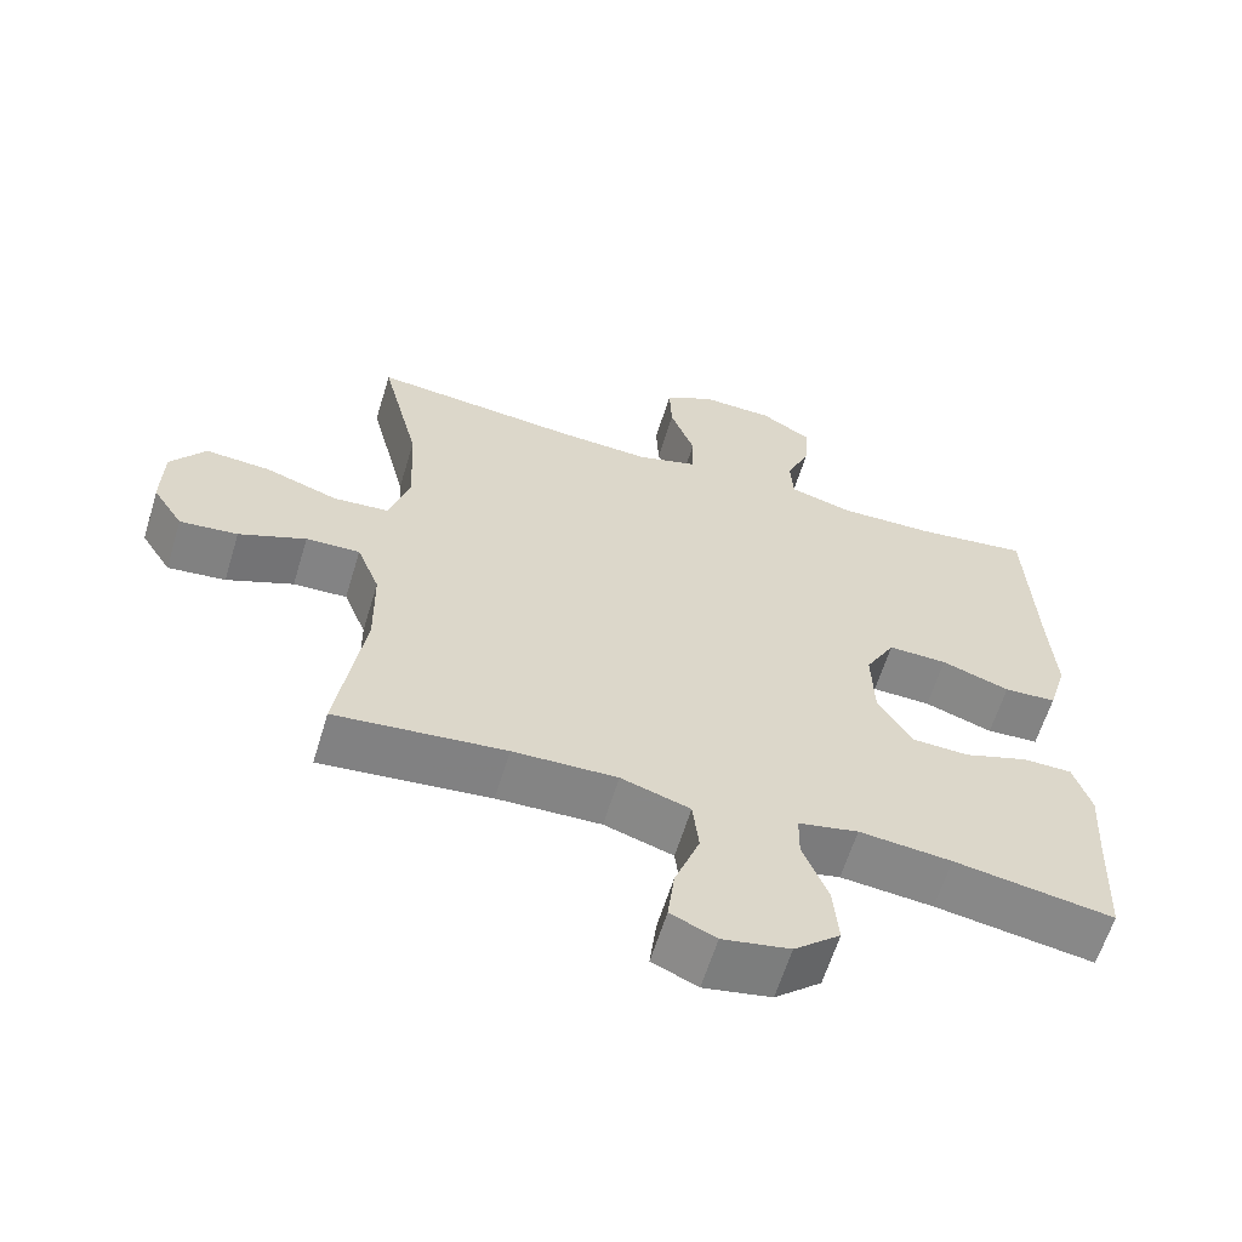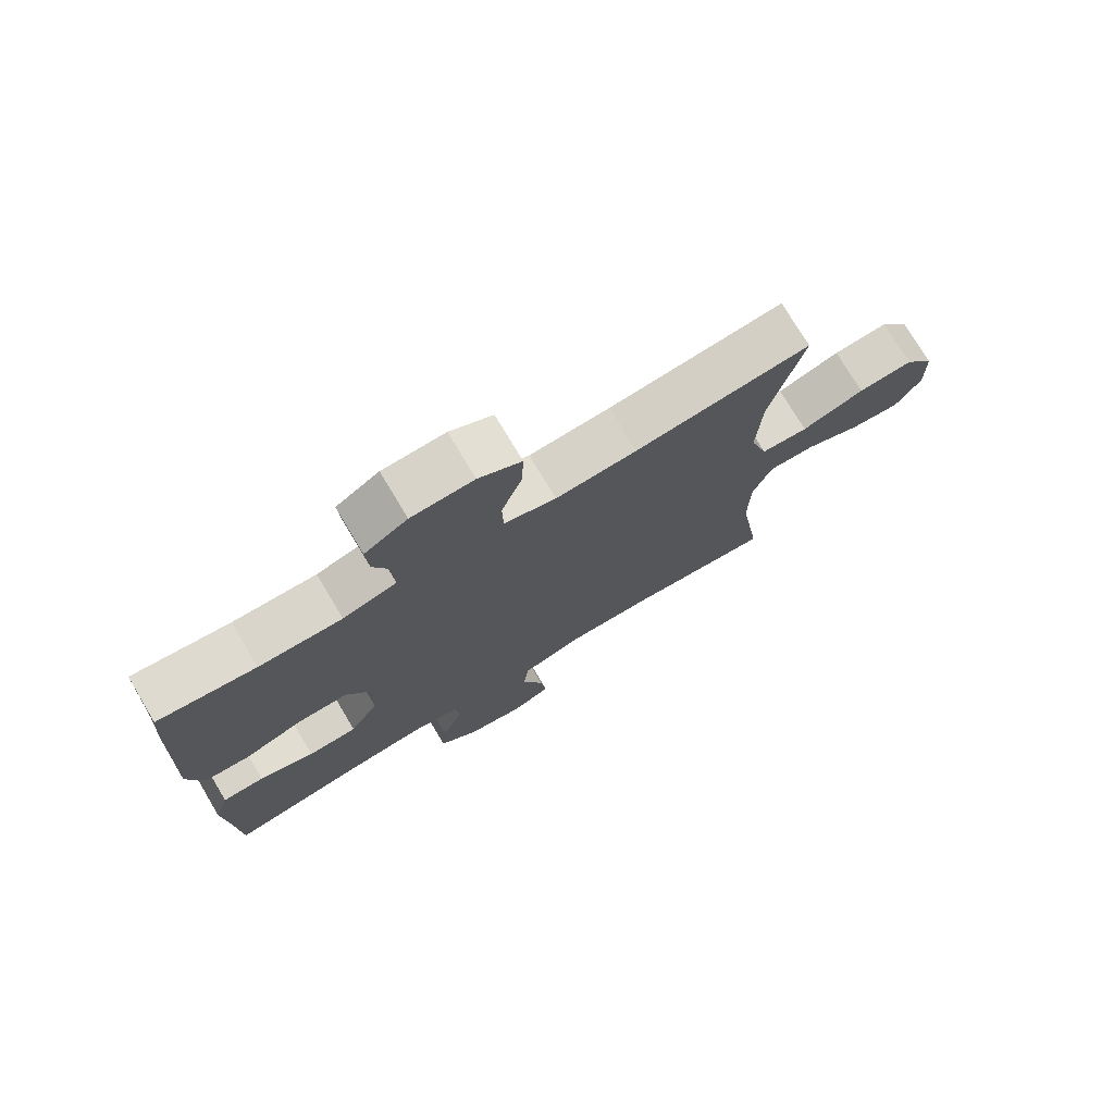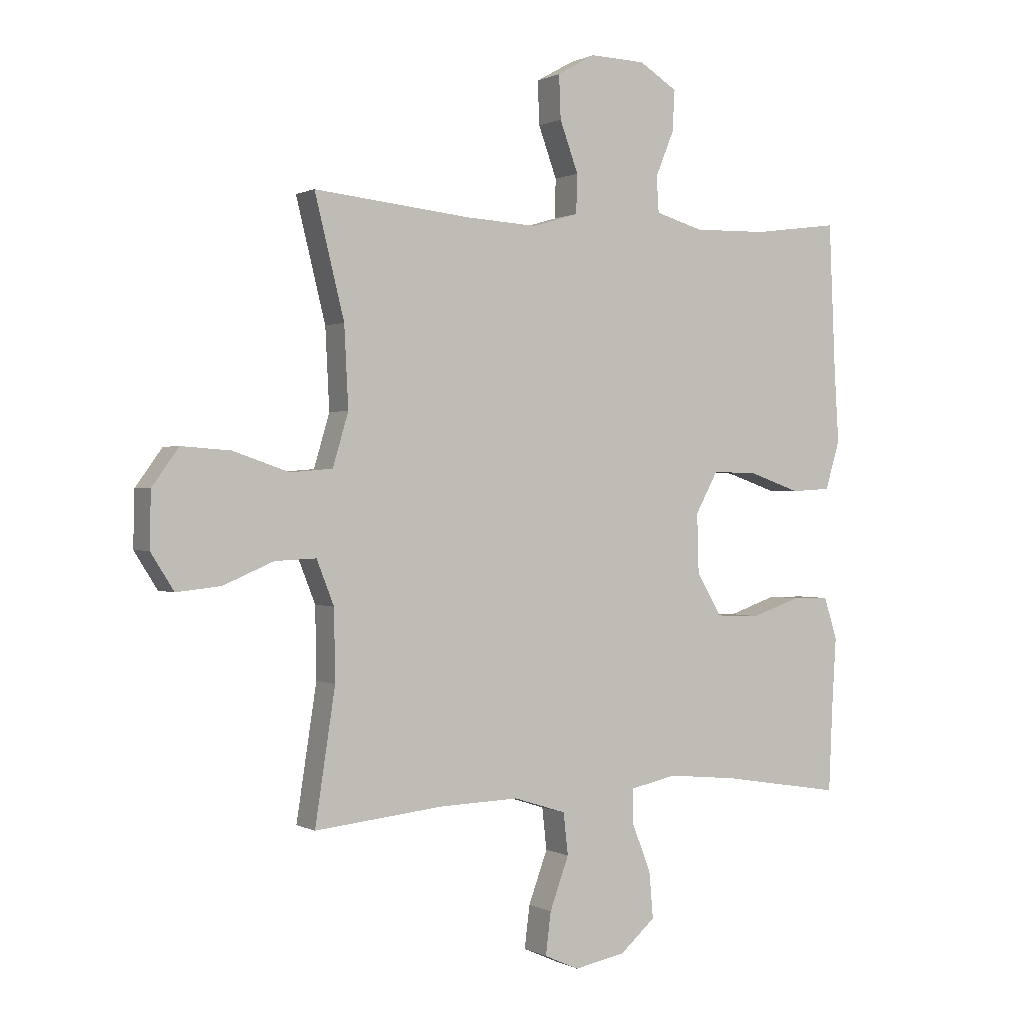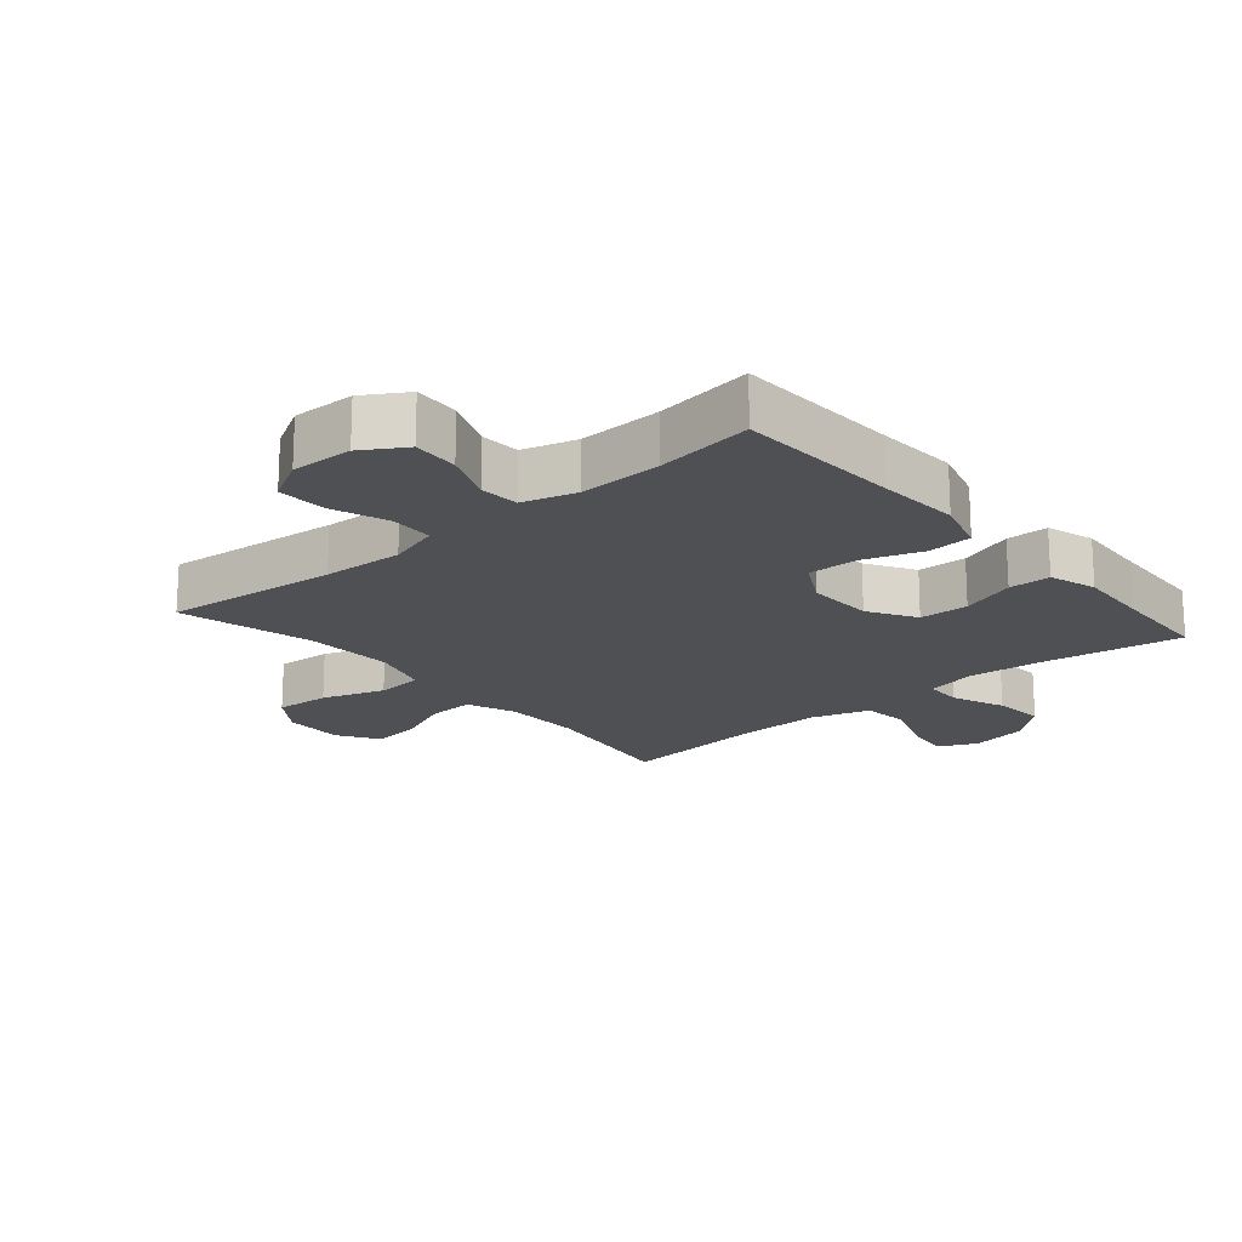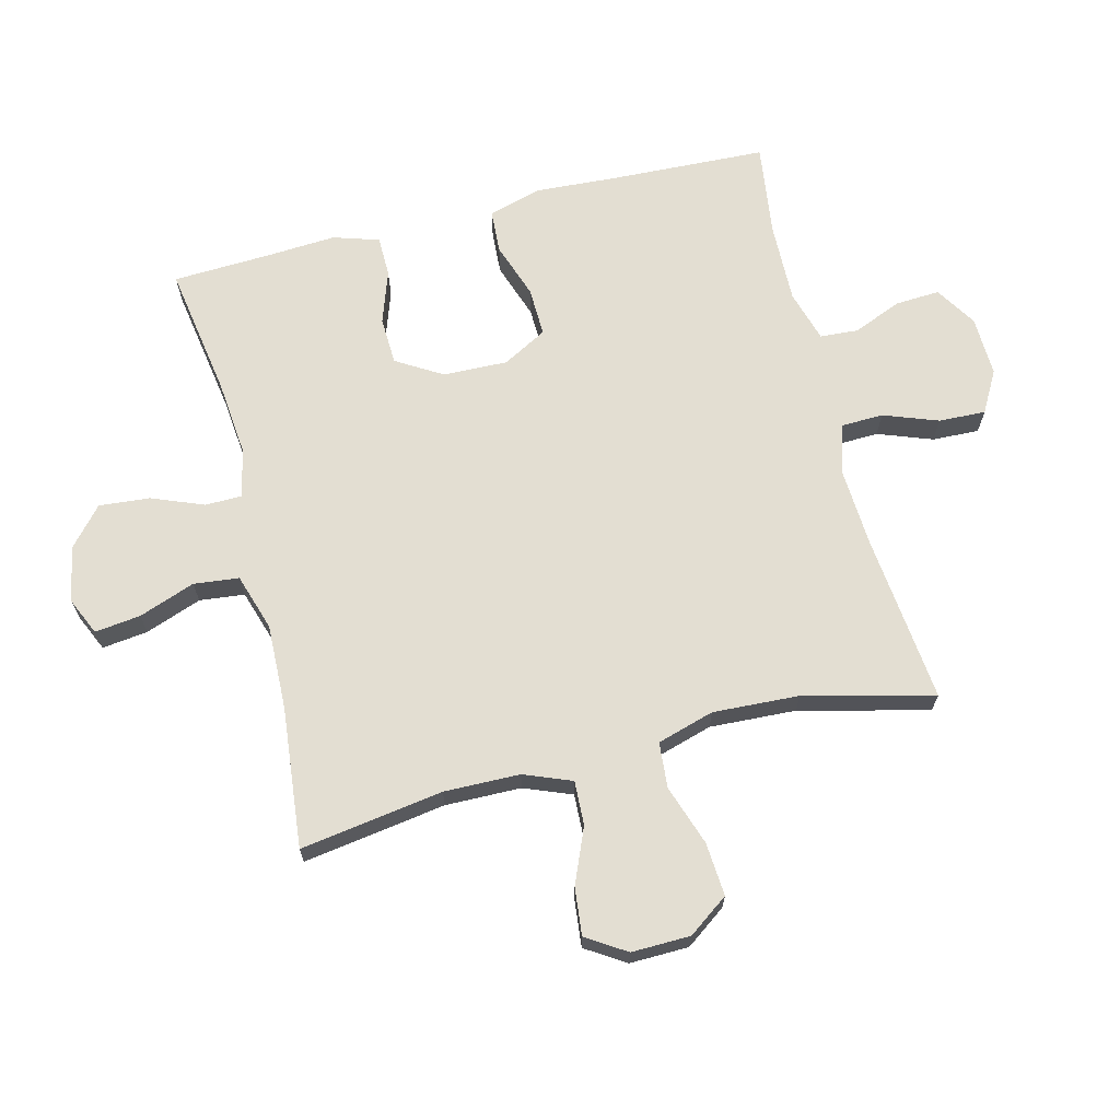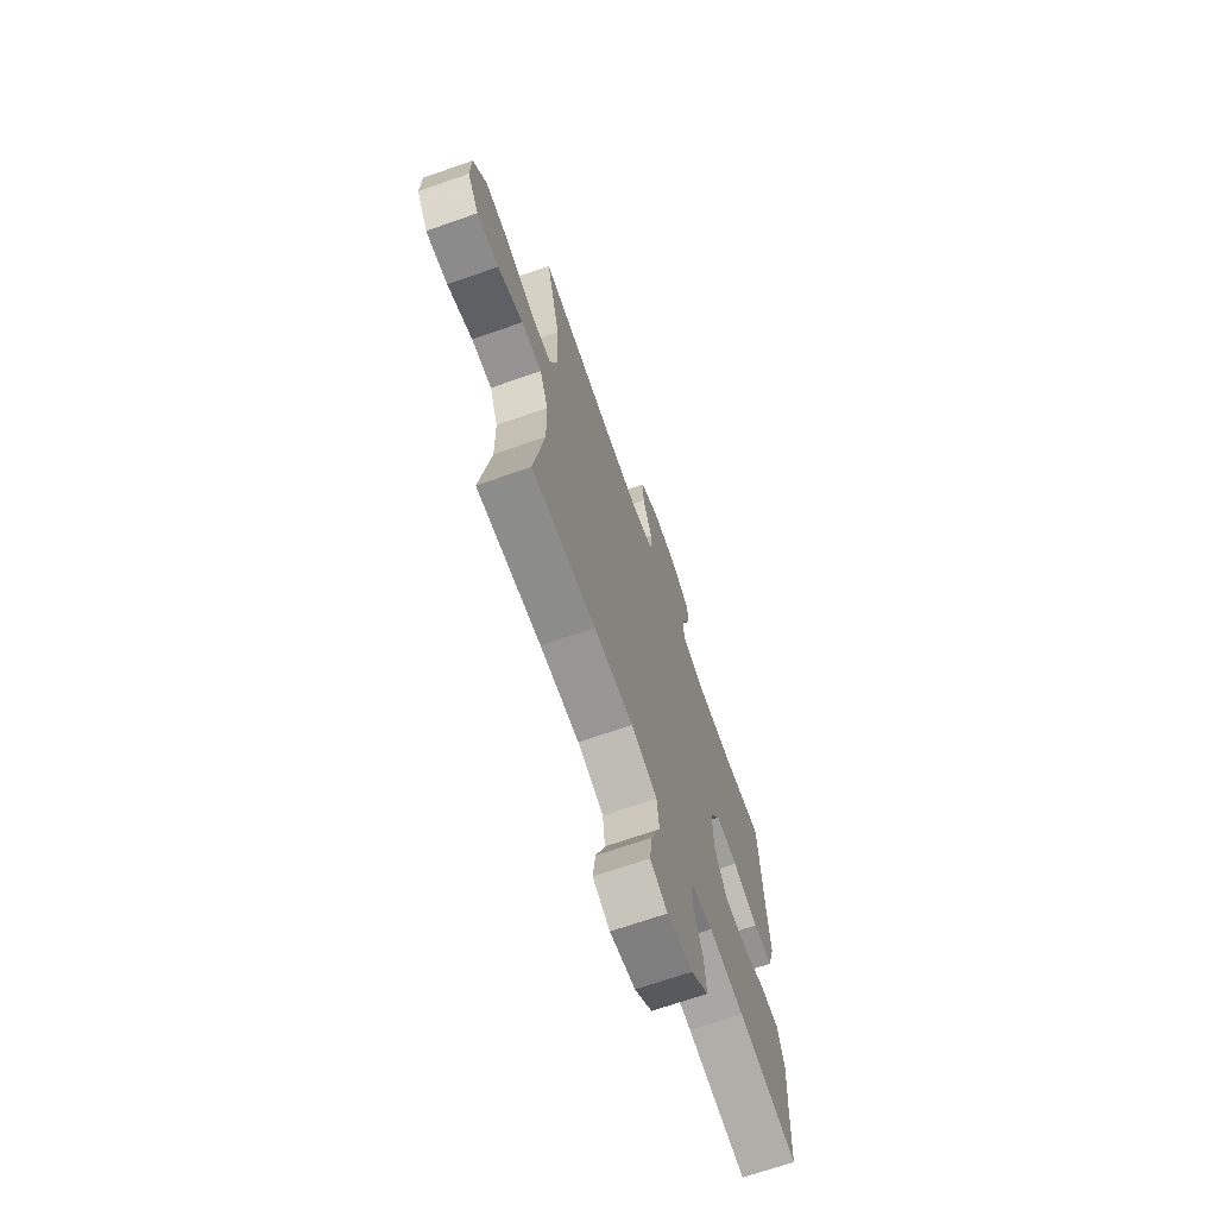
<metadata>
{"format":"obj","ext":"obj","renderer":"f3d","projection":"perspective","resolution":1024,"background":"white","views":[{"elev":-61.7,"azim":-16.9,"up":"+Z"},{"elev":75.4,"azim":149.1,"up":"+Z"},{"elev":0.5,"azim":-29.6,"up":"+Z"},{"elev":-18.7,"azim":40.6,"up":"+Y"},{"elev":67.4,"azim":-104.1,"up":"+Y"},{"elev":-69.4,"azim":-70.7,"up":"+Z"}]}
</metadata>
<code>
v 0.5 0.07 0.5
v 0.511 0.07 0.247
v 0.519 0.07 0.118
v 0.494 0.07 0.034
v 0.425 0.07 0.03
v 0.335 0.07 0.061
v 0.257 0.07 0.063
v 0.218 0.07 -0.008
v 0.221 0.07 -0.111
v 0.265 0.07 -0.184
v 0.341 0.07 -0.187
v 0.426 0.07 -0.158
v 0.491 0.07 -0.159
v 0.514 0.07 -0.232
v 0.507 0.07 -0.346
v 0.5 0.07 -0.5
v 0.29 0.07 -0.466
v 0.168 0.07 -0.454
v 0.089 0.07 -0.471
v 0.088 0.07 -0.53
v 0.121 0.07 -0.613
v 0.128 0.07 -0.694
v 0.067 0.07 -0.747
v -0.022 0.07 -0.764
v -0.082 0.07 -0.737
v -0.073 0.07 -0.664
v -0.04 0.07 -0.574
v -0.048 0.07 -0.502
v -0.139 0.07 -0.473
v -0.276 0.07 -0.477
v -0.5 0.07 -0.5
v -0.465 0.07 -0.272
v -0.467 0.07 -0.151
v -0.497 0.07 -0.075
v -0.568 0.07 -0.078
v -0.656 0.07 -0.115
v -0.732 0.07 -0.123
v -0.772 0.07 -0.06
v -0.77 0.07 0.034
v -0.724 0.07 0.098
v -0.639 0.07 0.092
v -0.542 0.07 0.059
v -0.469 0.07 0.065
v -0.442 0.07 0.156
v -0.449 0.07 0.294
v -0.5 0.07 0.5
v -0.229 0.07 0.472
v -0.104 0.07 0.465
v -0.024 0.07 0.489
v -0.022 0.07 0.556
v -0.054 0.07 0.643
v -0.057 0.07 0.718
v 0.009 0.07 0.755
v 0.105 0.07 0.752
v 0.171 0.07 0.711
v 0.167 0.07 0.64
v 0.135 0.07 0.562
v 0.139 0.07 0.501
v 0.222 0.07 0.477
v 0.35 0.07 0.48
v 0.5 0 0.5
v 0.511 0 0.247
v 0.519 0 0.118
v 0.494 0 0.034
v 0.425 0 0.03
v 0.335 0 0.061
v 0.257 0 0.063
v 0.218 0 -0.008
v 0.221 0 -0.111
v 0.265 0 -0.184
v 0.341 0 -0.187
v 0.426 0 -0.158
v 0.491 0 -0.159
v 0.514 0 -0.232
v 0.507 0 -0.346
v 0.5 0 -0.5
v 0.29 0 -0.466
v 0.168 0 -0.454
v 0.089 0 -0.471
v 0.088 0 -0.53
v 0.121 0 -0.613
v 0.128 0 -0.694
v 0.067 0 -0.747
v -0.022 0 -0.764
v -0.082 0 -0.737
v -0.073 0 -0.664
v -0.04 0 -0.574
v -0.048 0 -0.502
v -0.139 0 -0.473
v -0.276 0 -0.477
v -0.5 0 -0.5
v -0.465 0 -0.272
v -0.467 0 -0.151
v -0.497 0 -0.075
v -0.568 0 -0.078
v -0.656 0 -0.115
v -0.732 0 -0.123
v -0.772 0 -0.06
v -0.77 0 0.034
v -0.724 0 0.098
v -0.639 0 0.092
v -0.542 0 0.059
v -0.469 0 0.065
v -0.442 0 0.156
v -0.449 0 0.294
v -0.5 0 0.5
v -0.229 0 0.472
v -0.104 0 0.465
v -0.024 0 0.489
v -0.022 0 0.556
v -0.054 0 0.643
v -0.057 0 0.718
v 0.009 0 0.755
v 0.105 0 0.752
v 0.171 0 0.711
v 0.167 0 0.64
v 0.135 0 0.562
v 0.139 0 0.501
v 0.222 0 0.477
v 0.35 0 0.48
f 55 56 57
f 54 55 57
f 53 54 57
f 52 53 57
f 51 52 57
f 50 51 57
f 49 50 57 58
f 48 49 58 59
f 45 46 47
f 44 45 47 48
f 48 59 60
f 44 48 60
f 43 44 60
f 40 41 42
f 39 40 42
f 38 39 42
f 37 38 42
f 36 37 42
f 35 36 42
f 34 35 42 43
f 30 31 32
f 29 30 32 33
f 34 43 60
f 33 34 60
f 29 33 60
f 28 29 60
f 25 26 27
f 24 25 27
f 23 24 27
f 22 23 27
f 21 22 27
f 20 21 27
f 15 16 17
f 15 17 18
f 14 15 18
f 13 14 18
f 12 13 18
f 11 12 18
f 10 11 18 19
f 4 5 6
f 3 4 6
f 2 3 6
f 2 6 7
f 1 2 7
f 60 1 7
f 19 20 27 28
f 9 10 19 28
f 8 9 28
f 8 28 60
f 7 8 60
f 117 116 115
f 117 115 114
f 117 114 113
f 117 113 112
f 117 112 111
f 117 111 110
f 118 117 110 109
f 119 118 109 108
f 107 106 105
f 108 107 105 104
f 120 119 108
f 120 108 104
f 120 104 103
f 102 101 100
f 102 100 99
f 102 99 98
f 102 98 97
f 102 97 96
f 102 96 95
f 103 102 95 94
f 92 91 90
f 93 92 90 89
f 120 103 94
f 120 94 93
f 120 93 89
f 120 89 88
f 87 86 85
f 87 85 84
f 87 84 83
f 87 83 82
f 87 82 81
f 87 81 80
f 77 76 75
f 78 77 75
f 78 75 74
f 78 74 73
f 78 73 72
f 78 72 71
f 79 78 71 70
f 66 65 64
f 66 64 63
f 66 63 62
f 67 66 62
f 67 62 61
f 67 61 120
f 88 87 80 79
f 88 79 70 69
f 88 69 68
f 120 88 68
f 120 68 67
f 1 61 62 2
f 2 62 63 3
f 3 63 64 4
f 4 64 65 5
f 5 65 66 6
f 6 66 67 7
f 7 67 68 8
f 8 68 69 9
f 9 69 70 10
f 10 70 71 11
f 11 71 72 12
f 12 72 73 13
f 13 73 74 14
f 14 74 75 15
f 15 75 76 16
f 16 76 77 17
f 17 77 78 18
f 18 78 79 19
f 19 79 80 20
f 20 80 81 21
f 21 81 82 22
f 22 82 83 23
f 23 83 84 24
f 24 84 85 25
f 25 85 86 26
f 26 86 87 27
f 27 87 88 28
f 28 88 89 29
f 29 89 90 30
f 30 90 91 31
f 31 91 92 32
f 32 92 93 33
f 33 93 94 34
f 34 94 95 35
f 35 95 96 36
f 36 96 97 37
f 37 97 98 38
f 38 98 99 39
f 39 99 100 40
f 40 100 101 41
f 41 101 102 42
f 42 102 103 43
f 43 103 104 44
f 44 104 105 45
f 45 105 106 46
f 46 106 107 47
f 47 107 108 48
f 48 108 109 49
f 49 109 110 50
f 50 110 111 51
f 51 111 112 52
f 52 112 113 53
f 53 113 114 54
f 54 114 115 55
f 55 115 116 56
f 56 116 117 57
f 57 117 118 58
f 58 118 119 59
f 59 119 120 60
f 60 120 61 1

</code>
